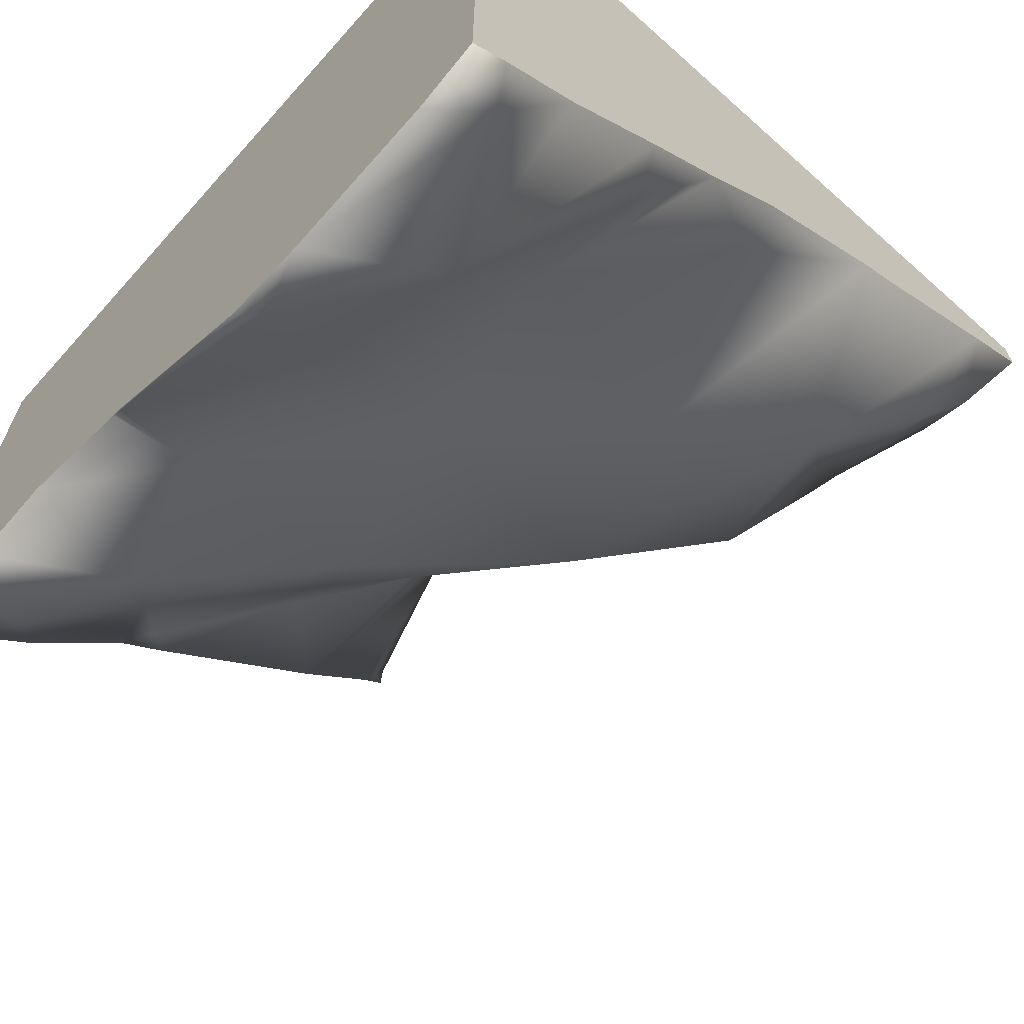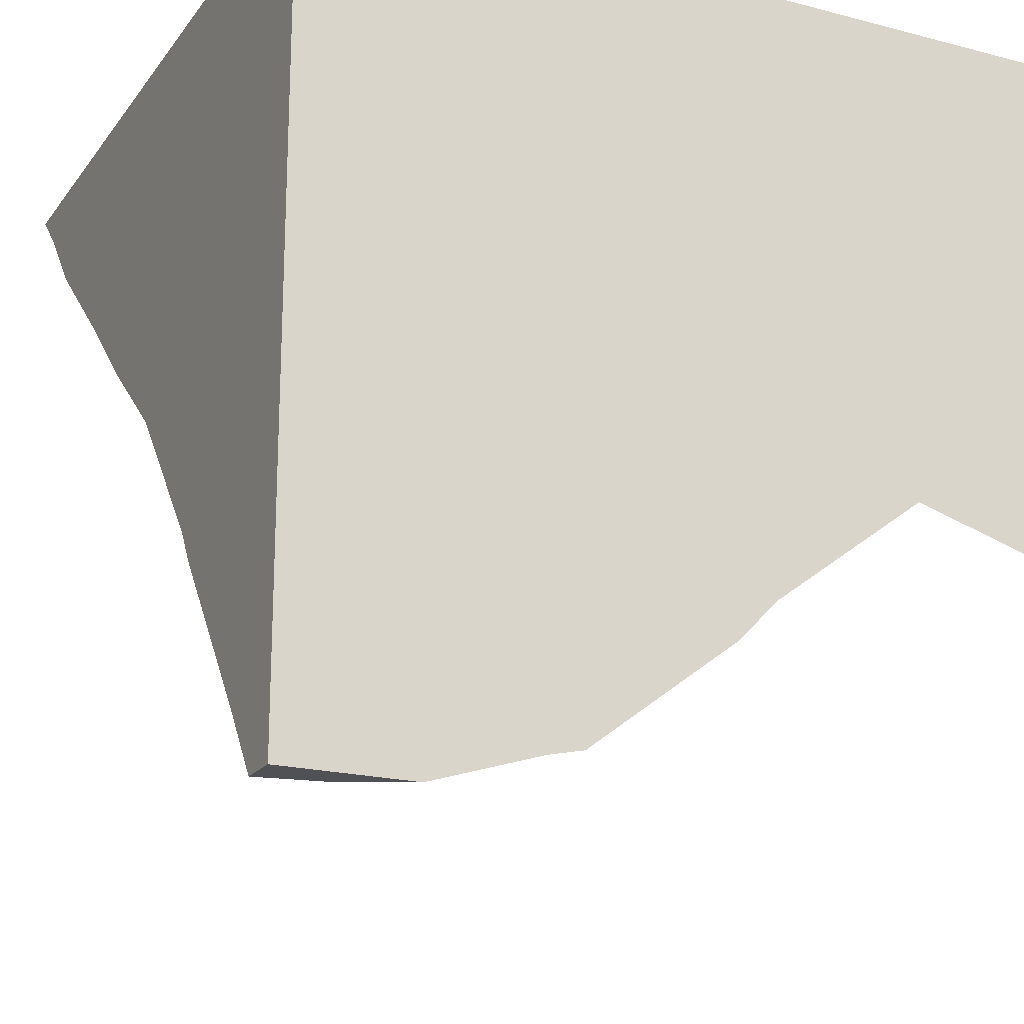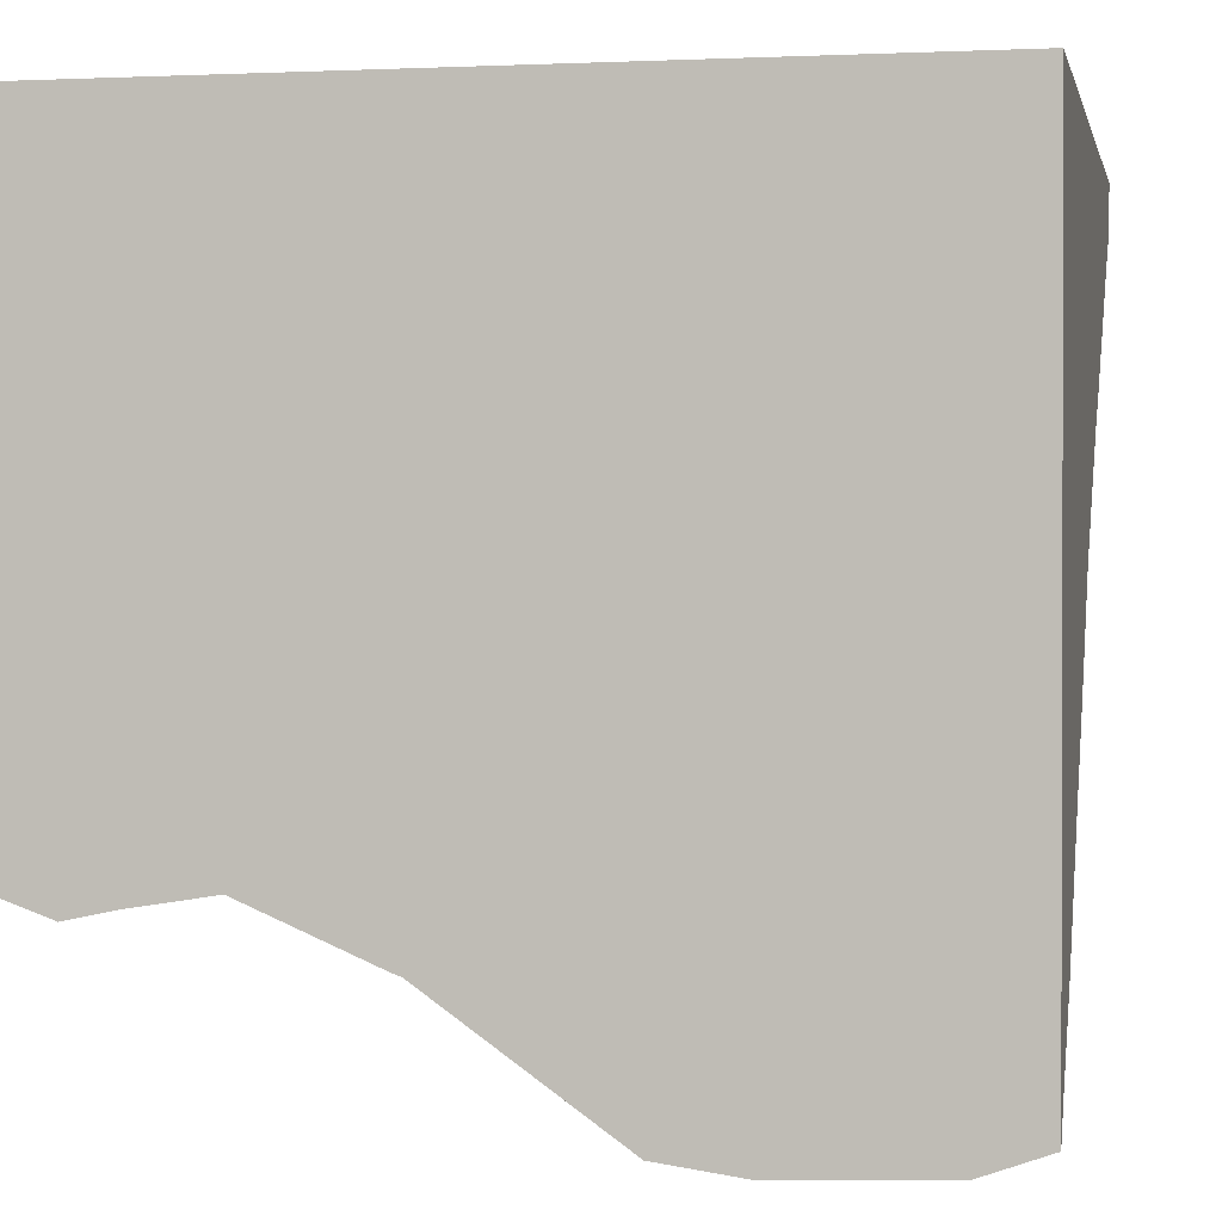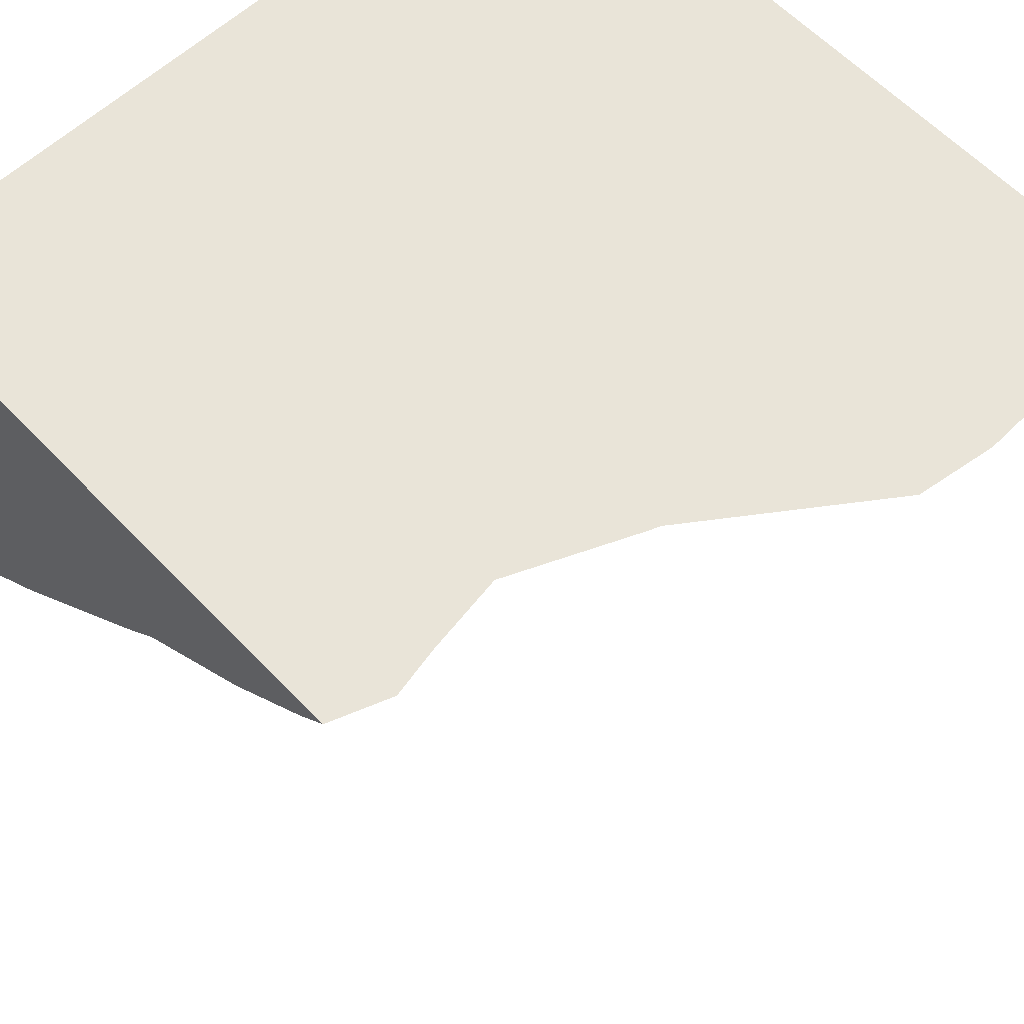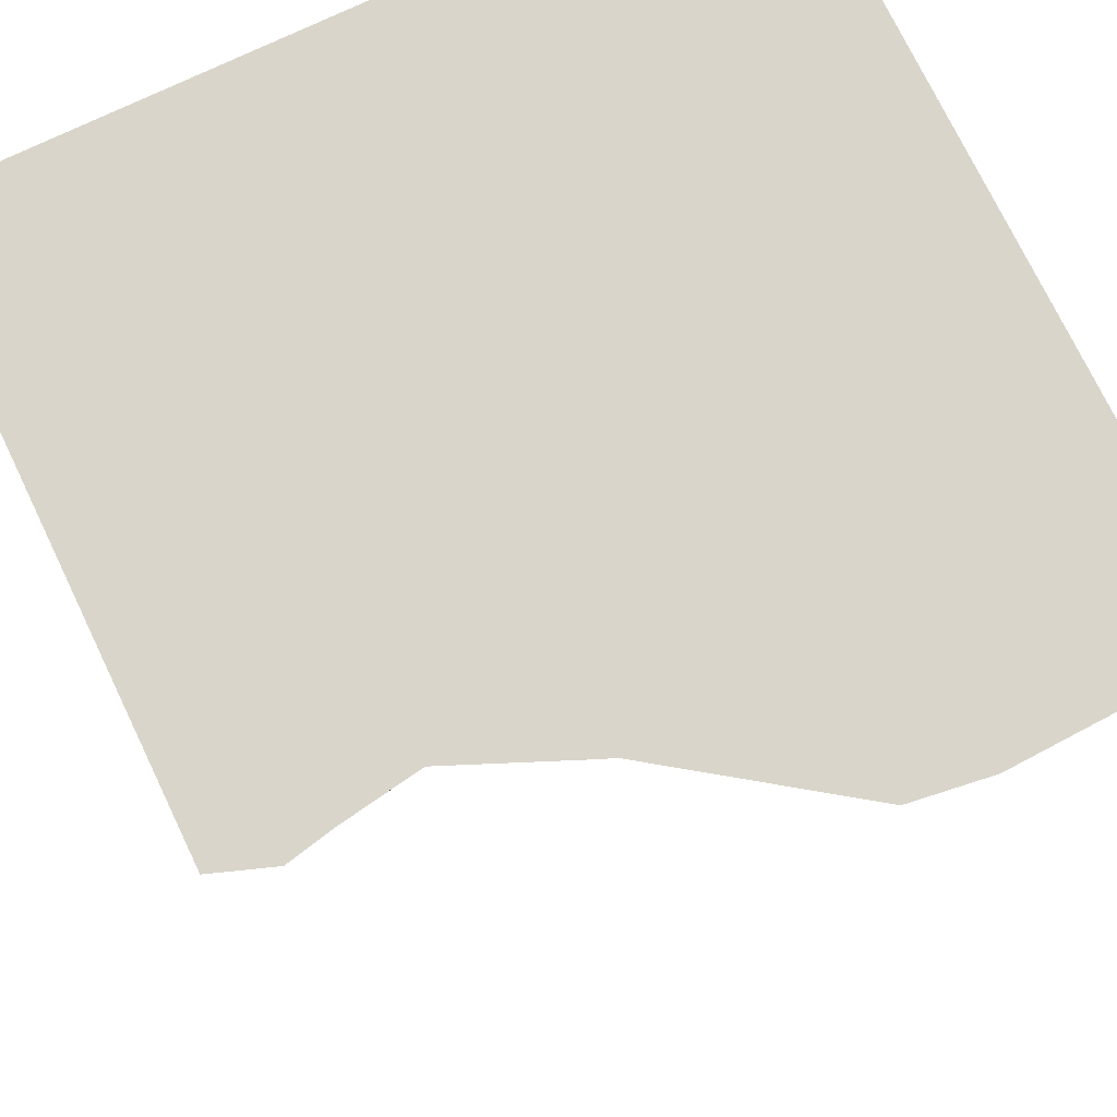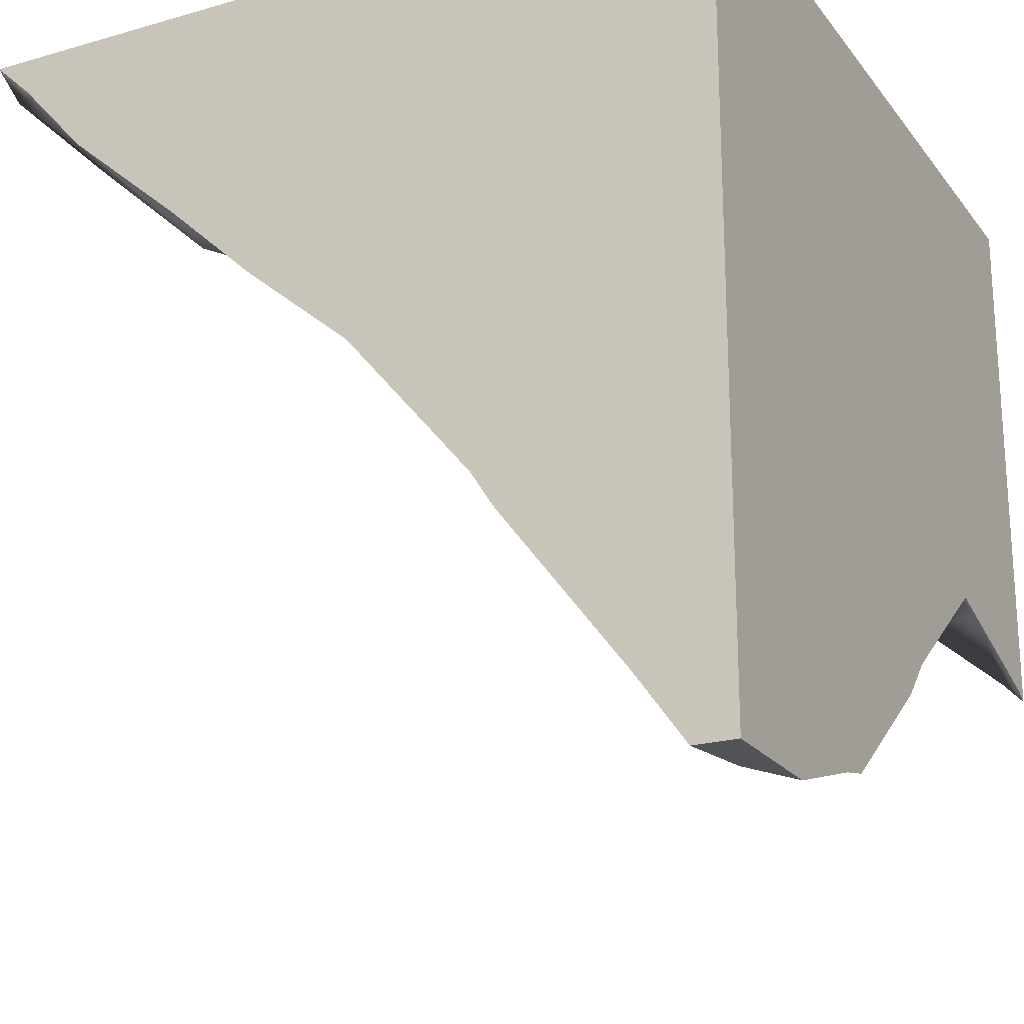
<metadata>
{"format":"obj","ext":"obj","renderer":"f3d","projection":"perspective","resolution":1024,"background":"white","views":[{"elev":-66.9,"azim":-131.8,"up":"+Z"},{"elev":-20.0,"azim":-25.7,"up":"+Y"},{"elev":0.9,"azim":-168.8,"up":"+Z"},{"elev":60.3,"azim":136.7,"up":"+Y"},{"elev":74.7,"azim":154.3,"up":"+Y"},{"elev":-21.7,"azim":-63.1,"up":"+Y"}]}
</metadata>
<code>
v 0.09333 0.846 -0.7975
v 0.1352 0.3796 -0.2685
v 0.4735 0.6451 -0.6113
v 0.716 0.94 -0.9305
v 0.1396 -0.01239 0.1913
v 0.4596 0.3819 -0.09629
v 0.8713 0.6937 -0.4019
v 1.188 0.9956 -0.6471
v 0.2727 -0.9077 0.8333
v 0.4883 -0.6351 0.5493
v 0.6554 -0.1869 0.2268
v 0.9203 0.3302 -0.1059
v 1.292 0.7416 -0.3572
v 0.8945 -0.7397 0.7682
v 1.114 -0.322 0.3669
v 1.344 0.2156 -0.0776
v 1.617 0.6538 -0.3657
v 1.831 0.9524 -0.5331
v 1.346 -0.2493 0.6709
v 1.554 0.1811 0.1881
v 1.75 0.5552 -0.1498
v 1.92 0.7901 -0.3242
v 1.565 -0.1913 0.9609
v 1.781 0.1152 0.543
v 1.956 0.4183 0.1942
v 0 -1 1
v -0 1 1
v 2 1 1
v 0.1744 -1 0.9262
v 0 -1 0.8944
v 0 -0.8329 0.7754
v 0.326 -1 1
v 0.5996 -0.9128 1
v 0.6859 -0.8936 1
v 1.058 -0.6091 1
v 1.155 -0.5078 1
v 1.539 -0.2185 1
v 1.631 -0.2448 1
v 2 -0.3075 0.9494
v 1.966 -0.3419 1
v 2 -0.3616 1
v 0 -0.427 0.4675
v 0 0.03524 0.1019
v 0 -0.337 0.4107
v 1e-06 0.2599 -0.161
v 1e-06 0.4646 -0.3774
v 1e-06 0.721 -0.6659
v 2 -0.09987 0.7133
v 2 0.3677 0.2309
v 2 0.4803 0.1218
v 2 0.7182 -0.2034
v 1e-06 0.9106 -0.8312
v 1e-06 1 -0.9239
v 0.1602 1 -0.981
v 0.5419 1 -0.9948
v 1.213 1 -0.6404
v 1.728 1 -0.537
v 1.528 1 -0.5052
v 2 0.9205 -0.4307
v 1.85 1 -0.5629
v 2 1 -0.5088
v 1.189 1 -0.649
v 0.7422 1 -0.967
f 55 4 3
f 3 6 2
f 4 7 3
f 63 8 4
f 6 11 5
f 7 12 6
f 56 58 13
f 8 62 56
f 10 34 33
f 10 15 14
f 12 15 11
f 13 16 12
f 57 18 17
f 15 36 14
f 15 20 19
f 16 21 20
f 17 22 21
f 61 59 18
f 19 24 23
f 20 25 24
f 51 50 21
f 22 59 51
f 48 39 38
f 24 49 48
f 25 50 49
f 26 29 32
f 56 62 27
f 27 42 31
f 36 37 27
f 52 1 47
f 43 5 44
f 3 2 46
f 63 4 55
f 51 59 28
f 19 37 36
f 60 18 57
f 54 52 53
f 10 31 42
f 31 29 30
f 6 5 45
f 40 39 41
f 34 14 35
f 11 10 44
f 46 2 45
f 9 32 29
f 37 23 38
f 3 1 55
f 54 55 1
f 3 7 6
f 4 8 7
f 63 62 8
f 6 12 11
f 7 13 12
f 13 7 8
f 8 56 13
f 33 9 10
f 10 14 34
f 10 11 15
f 12 16 15
f 13 17 16
f 17 13 58
f 58 57 17
f 35 14 36
f 15 19 36
f 15 16 20
f 16 17 21
f 17 18 22
f 22 18 59
f 60 61 18
f 19 20 24
f 20 21 25
f 25 21 50
f 22 51 21
f 38 23 48
f 24 48 23
f 39 40 38
f 24 25 49
f 26 30 29
f 53 55 54
f 28 61 57
f 61 60 57
f 53 27 55
f 63 55 62
f 58 56 27
f 62 55 27
f 28 57 58
f 58 27 28
f 30 26 31
f 27 53 52
f 52 47 27
f 46 45 27
f 44 42 27
f 47 46 27
f 27 45 43
f 31 26 27
f 27 43 44
f 28 27 37
f 26 32 33
f 33 34 35
f 33 35 27
f 27 26 33
f 40 41 28
f 38 40 28
f 27 35 36
f 37 38 28
f 46 47 3
f 1 3 47
f 28 41 39
f 39 48 28
f 50 51 28
f 48 49 28
f 59 61 28
f 28 49 50
f 19 23 37
f 54 1 52
f 10 9 31
f 31 9 29
f 43 45 5
f 2 6 45
f 42 44 10
f 5 11 44
f 9 33 32

</code>
